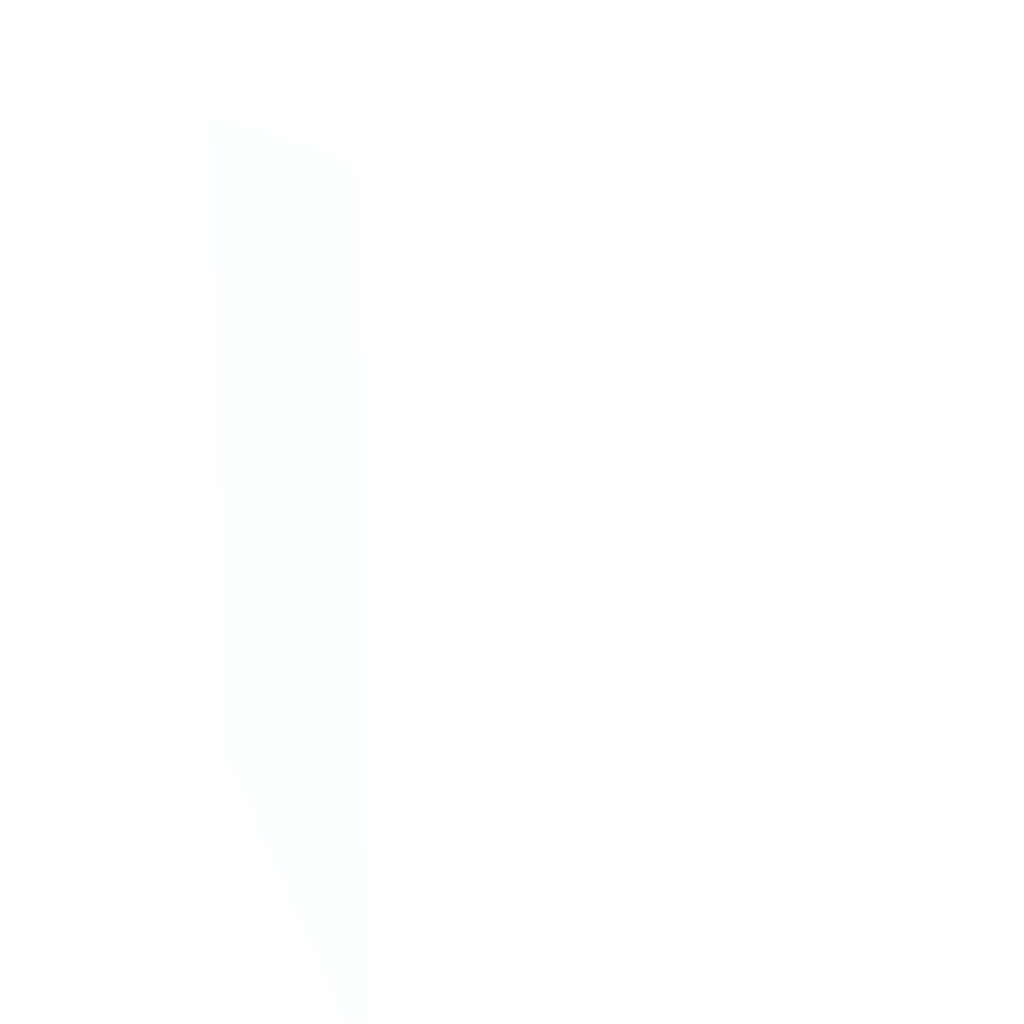
<metadata>
{"format":"obj","ext":"obj","renderer":"f3d","projection":"perspective","resolution":1024,"background":"white","views":[{"elev":11.3,"azim":166.5,"up":"+Z"}]}
</metadata>
<code>
v 0.02306 0.0128 -0.01007 0.7765 0.8667 0.9765
v 0.02306 0.03781 -0.01007 0.7765 0.8667 0.9765
v 0.02312 0.03807 -0.01007 0.7765 0.8667 0.9765
v 0.02312 0.03807 0.009657 0.7765 0.8667 0.9765
v 0.02337 0.03818 0.009657 0.7765 0.8667 0.9765
v 0.02307 0.03781 0.009657 0.7765 0.8667 0.9765
v 0.02307 0.0128 0.009657 0.7765 0.8667 0.9765
v 0.03532 0.0128 0.009657 0.7765 0.8667 0.9765
v 0.03532 0.03743 0.009657 0.7765 0.8667 0.9765
v 0.03531 0.03781 0.009657 0.7765 0.8667 0.9765
v 0.03477 0.03821 0.009657 0.7765 0.8667 0.9765
v 0.02375 0.03821 0.009657 0.7765 0.8667 0.9765
v 0.02337 0.03818 -6.65e-06 0.7765 0.8667 0.9765
v 0.02337 0.03818 -0.01007 0.7765 0.8667 0.9765
v 0.02375 0.03821 -0.01007 0.7765 0.8667 0.9765
v 0.02375 0.03821 -5.67e-06 0.7765 0.8667 0.9765
v 0.03477 0.03821 -5.67e-06 0.7765 0.8667 0.9765
v 0.03513 0.0381 -5.67e-06 0.7765 0.8667 0.9765
v 0.03513 0.0381 0.009657 0.7765 0.8667 0.9765
v 0.03531 0.03781 -5.67e-06 0.7765 0.8667 0.9765
v 0.03531 0.03781 -0.01007 0.7765 0.8667 0.9765
v 0.03532 0.03743 -0.01007 0.7765 0.8667 0.9765
v 0.03532 0.0128 -0.01007 0.7765 0.8667 0.9765
v 0.03532 0.0128 -5.67e-06 0.7765 0.8667 0.9765
v 0.03477 0.03821 -0.01007 0.7765 0.8667 0.9765
v 0.03513 0.0381 -0.01007 0.7765 0.8667 0.9765
f 2 3 1
f 4 3 2
f 4 5 3
f 4 6 5
f 4 2 6
f 2 1 6
f 6 1 7
f 8 6 7
f 9 6 8
f 10 6 9
f 11 6 10
f 12 6 11
f 5 6 12
f 5 12 13
f 5 13 3
f 14 3 13
f 14 15 3
f 14 13 15
f 12 15 13
f 12 16 15
f 12 11 16
f 11 17 16
f 11 18 17
f 19 18 11
f 19 10 18
f 19 11 10
f 10 20 18
f 10 9 20
f 9 21 20
f 22 21 9
f 22 23 21
f 22 9 23
f 9 24 23
f 9 8 24
f 8 7 24
f 7 1 24
f 23 24 1
f 23 1 21
f 3 21 1
f 25 21 3
f 26 21 25
f 26 18 21
f 26 17 18
f 26 25 17
f 25 16 17
f 15 16 25
f 15 25 3
f 18 20 21

</code>
